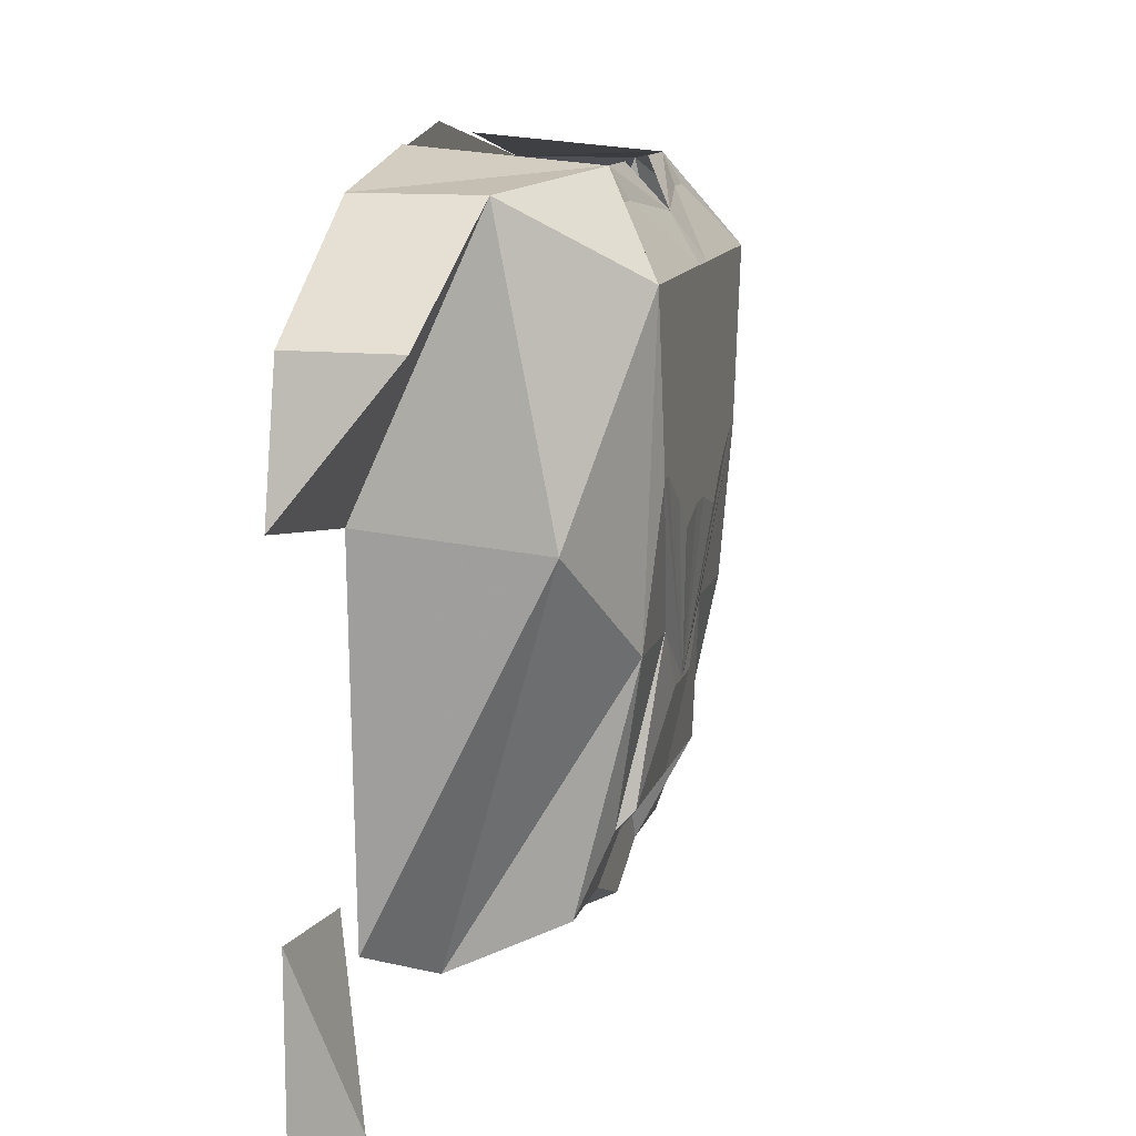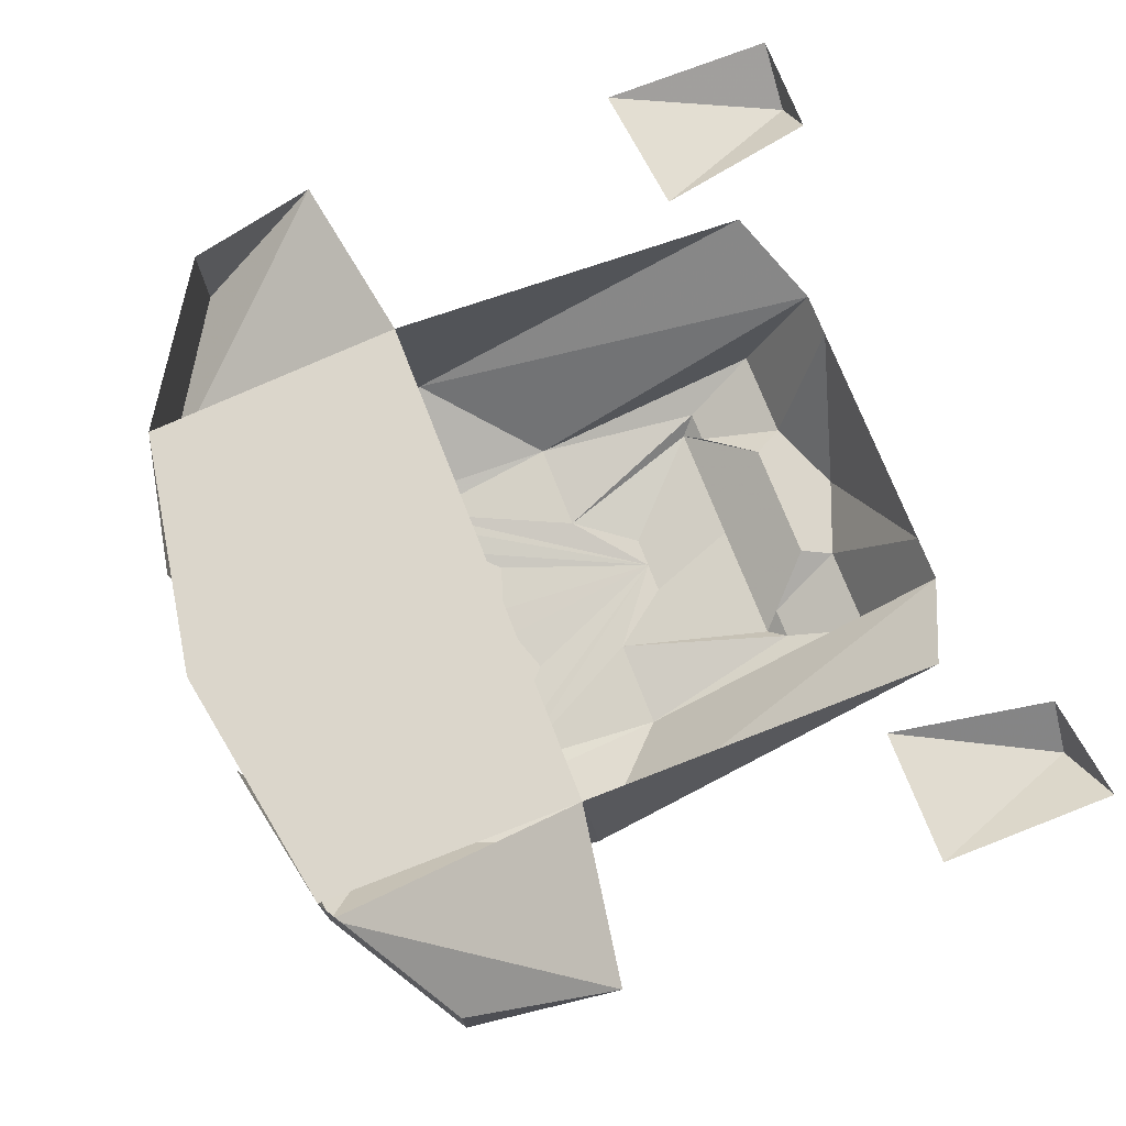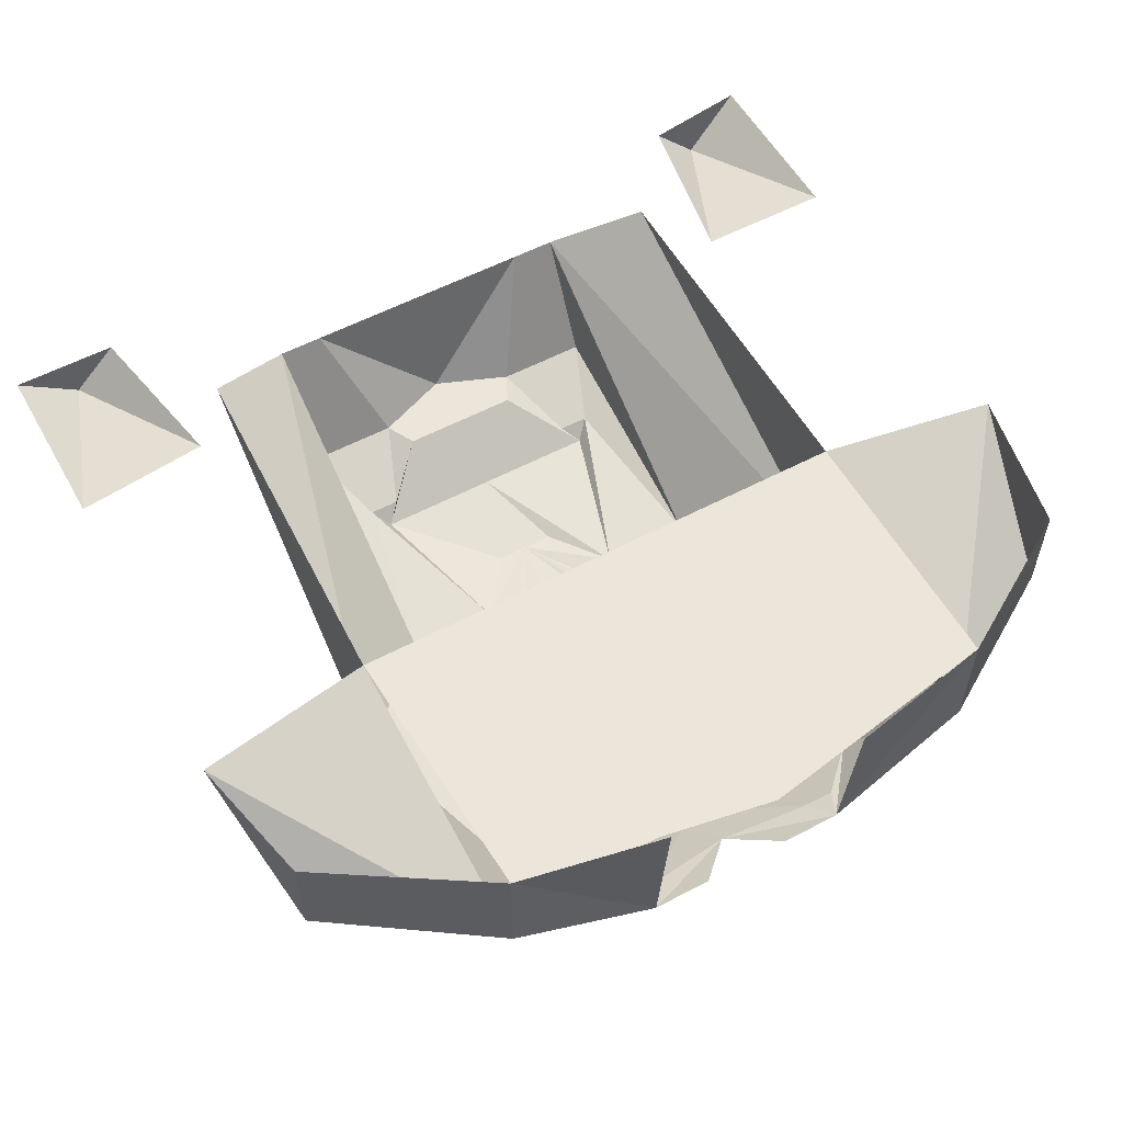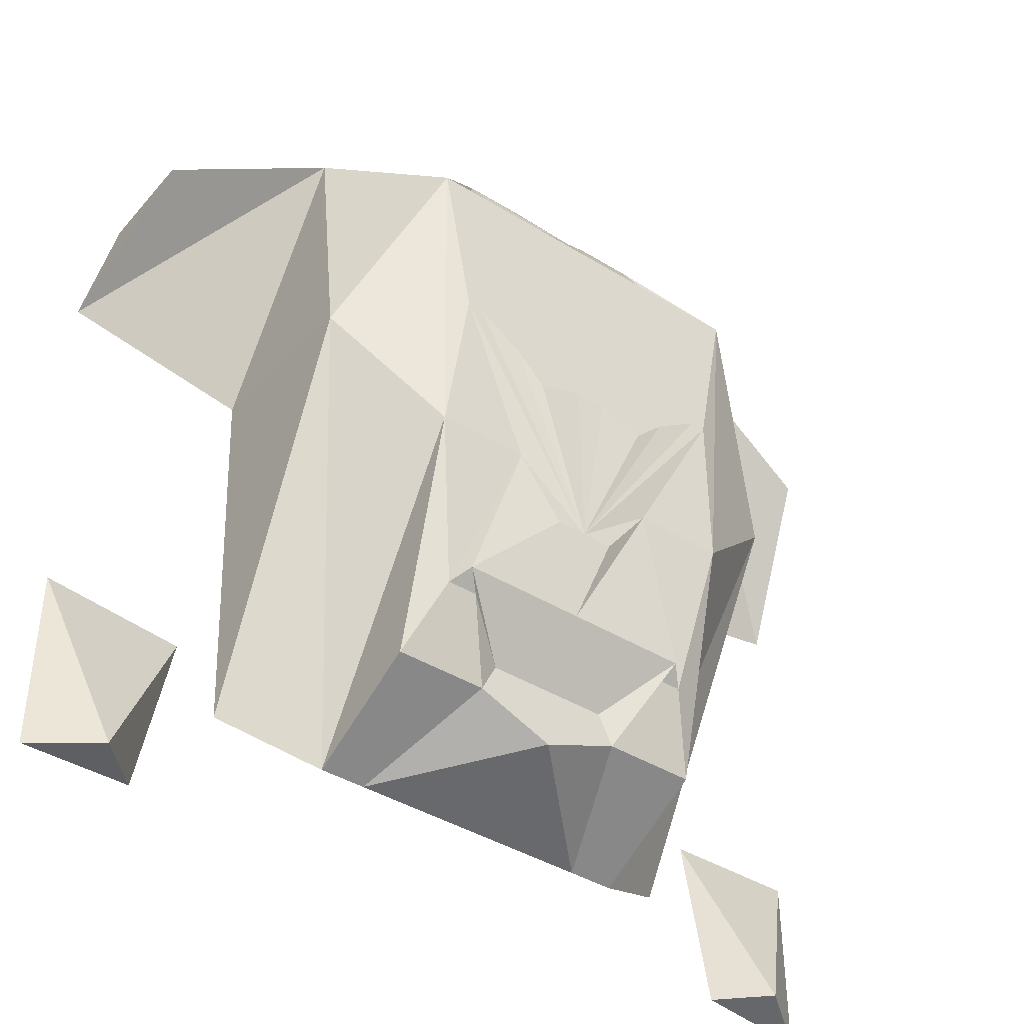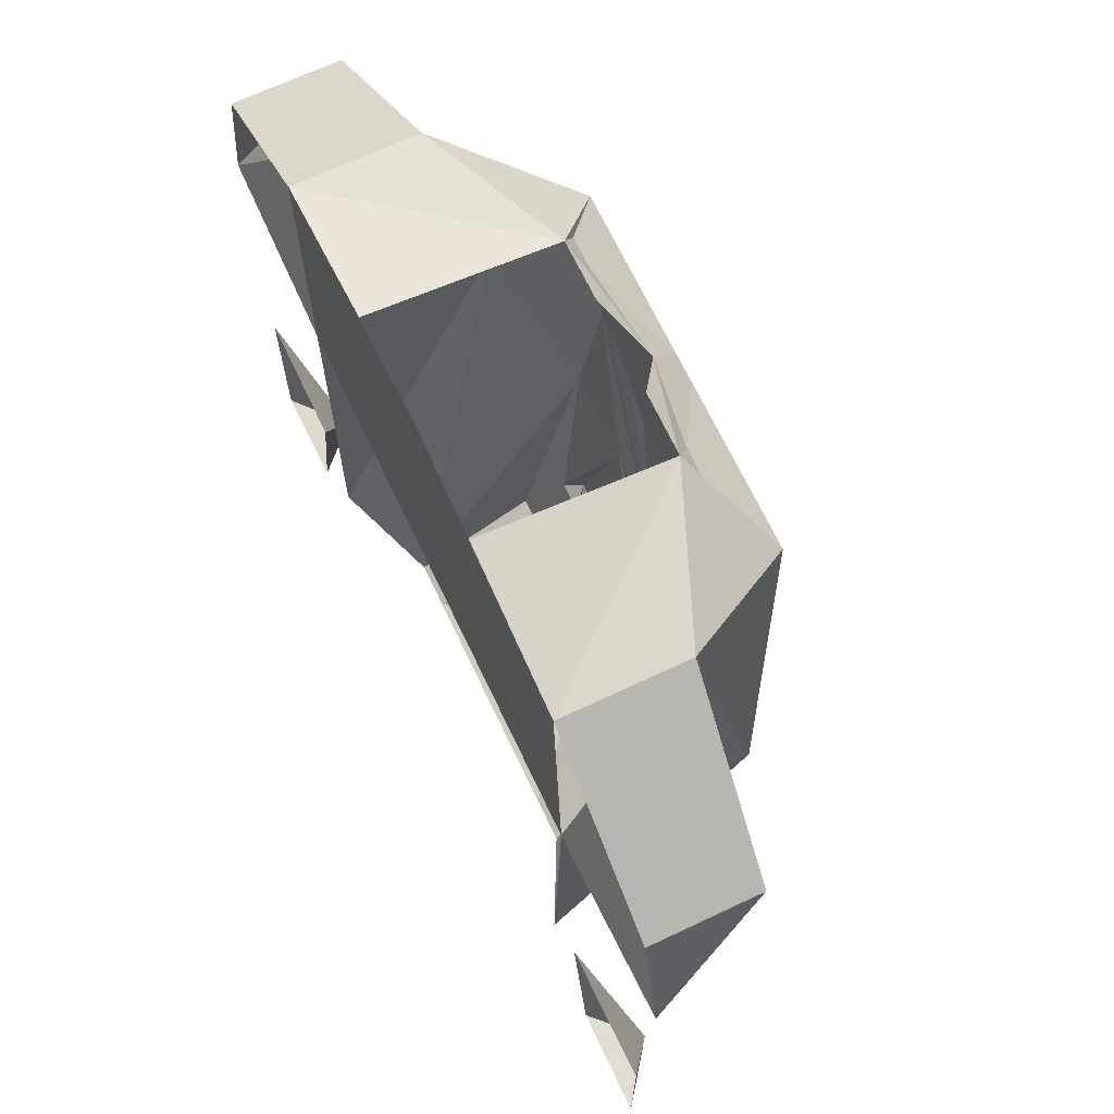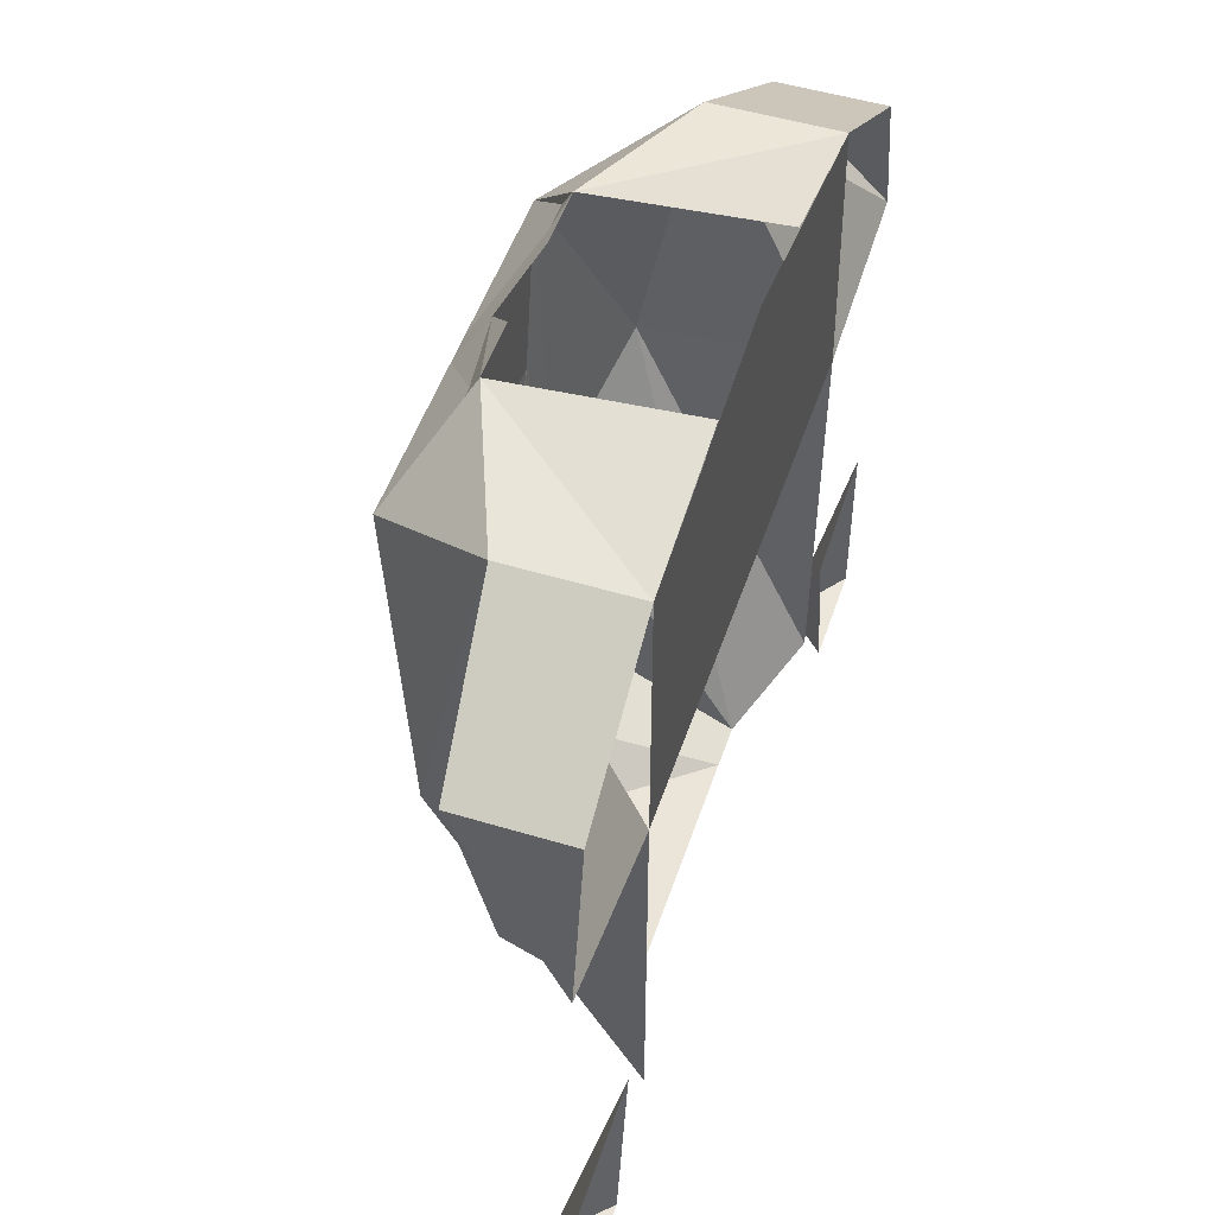
<metadata>
{"format":"obj","ext":"obj","renderer":"f3d","projection":"perspective","resolution":1024,"background":"white","views":[{"elev":12.4,"azim":-75.6,"up":"+Z"},{"elev":73.6,"azim":68.7,"up":"+Y"},{"elev":56.3,"azim":-29.0,"up":"+Y"},{"elev":-41.1,"azim":-36.9,"up":"+Z"},{"elev":68.1,"azim":-115.3,"up":"+Z"},{"elev":50.4,"azim":108.3,"up":"+Z"}]}
</metadata>
<code>
v 0.2266 0 0.07812
v 0.2109 -0.05469 0.1562
v 0.1328 -0.0625 0.2031
v 0.1328 0 0.0625
v 0.1406 -0.09375 0.05469
v 0.1328 0 -0.1328
v 0.08594 -0.02344 -0.1562
v 0.08594 -0.1172 0
v 0.08594 -0.08594 -0.125
v 0.0625 -0.02344 -0.1562
v 0.03906 -0.08594 -0.125
v 0 -0.08594 -0.1406
v -0.0625 -0.02344 -0.1562
v -0.03906 -0.08594 -0.125
v -0.08594 -0.08594 -0.125
v -0.08594 -0.02344 -0.1562
v -0.08594 -0.1172 0
v -0.1406 -0.09375 0.05469
v -0.1328 0 -0.1328
v -0.1406 0 0.0625
v -0.1328 -0.0625 0.2031
v -0.2344 0 0.07812
v -0.2188 -0.05469 0.1484
v -0.2188 0 0.1484
v -0.1328 0 0.2031
v -0.05469 -0.09375 0.2109
v -0.05469 0 0.2188
v 0.2109 0 0.1562
v 0.1328 0 0.2031
v 0.05469 -0.09375 0.2109
v 0.09375 -0.125 0.1641
v 0.07812 -0.125 0.07812
v 0.03906 -0.1172 0
v 0.07031 -0.1016 -0.08594
v 0.05469 -0.1016 -0.08594
v 0.0625 -0.1094 -0.07812
v 0.03125 -0.08594 -0.1094
v 0.02344 -0.08594 -0.1094
v -0.02344 -0.08594 -0.1094
v -0.03125 -0.08594 -0.1094
v -0.05469 -0.1016 -0.08594
v -0.07031 -0.1016 -0.08594
v -0.03906 -0.1172 0
v -0.07812 -0.125 0.07812
v -0.09375 -0.125 0.1641
v -0.0625 -0.1016 0.1953
v -0.04688 -0.1016 0.1953
v 0 -0.1094 0.1875
v -0.02344 -0.09375 0.2109
v 0.02344 -0.09375 0.2109
v 0.04688 -0.1016 0.1953
v 0.0625 -0.1016 0.1953
v 0.007812 -0.125 0.1641
v 0 -0.125 0.1484
v 0.07031 -0.125 0.07812
v 0 -0.1172 -0.03125
v 0.01562 -0.1172 -0.03125
v 0 -0.1094 -0.07812
v 0.05469 0 0.2188
v -0.007812 -0.125 0.1641
v -0.0625 -0.1094 -0.07812
v -0.01562 -0.1172 -0.03125
v -0.07031 -0.125 0.07812
v -0.04688 -0.125 0.09375
v -0.01562 -0.125 0.1016
v 0.01562 -0.125 0.1016
v 0.04688 -0.125 0.09375
v 0.05469 -0.125 0.07812
v 0.04688 -0.125 0.0625
v 0.03125 -0.125 0.04688
v 0.007812 -0.125 0.05469
v -0.007812 -0.125 0.05469
v -0.03125 -0.125 0.04688
v -0.04688 -0.125 0.0625
v -0.05469 -0.125 0.07812
v -0.02344 -0.125 0.08594
v 0 -0.125 0.07812
v 0 -0.125 0.08594
v 0.02344 -0.125 0.08594
v 0.03125 -0.125 0.0625
v 0.03906 -0.125 0.07812
v -0.03125 -0.125 0.0625
v -0.03906 -0.125 0.07812
v 0 0 0.2266
v 0.2266 0 -0.09375
v 0.1953 -0.02344 -0.1797
v 0.2266 0 -0.1875
v 0.1719 0 -0.1797
v 0.1562 0 -0.09375
v -0.1562 0 -0.1016
v -0.1953 -0.02344 -0.1875
v -0.1719 0 -0.1875
v -0.2266 0 -0.1875
v -0.2266 0 -0.09375
f 1 2 3
f 4 3 5
f 4 5 6
f 6 5 7
f 7 5 8
f 7 8 9
f 7 9 10
f 10 11 12
f 10 12 13
f 13 12 14
f 13 15 16
f 16 15 17
f 16 17 18
f 16 18 19
f 19 18 20
f 20 18 21
f 22 21 23
f 22 23 24
f 1 28 2
f 3 31 5
f 5 31 8
f 8 31 32
f 8 34 9
f 11 35 36
f 11 36 37
f 11 37 38
f 11 38 12
f 12 39 14
f 14 39 40
f 14 40 41
f 15 42 17
f 17 44 45
f 17 45 18
f 18 45 21
f 26 45 46
f 26 46 47
f 26 47 48
f 30 48 51
f 30 51 52
f 30 52 31
f 33 36 34
f 34 36 35
f 47 60 48
f 48 60 53
f 48 53 51
f 37 58 38
f 39 58 40
f 40 61 41
f 41 61 42
f 42 61 43
f 55 67 68
f 55 68 69
f 55 69 56
f 56 70 71
f 56 72 73
f 56 74 63
f 63 74 75
f 63 75 64
f 29 84 20
f 29 20 4
f 84 25 20
f 85 86 87
f 87 86 88
f 92 91 93
f 93 91 94
f 1 3 4
f 10 9 11
f 13 14 15
f 20 21 22
f 3 30 31
f 8 33 34
f 12 38 39
f 17 42 43
f 21 45 26
f 26 48 49
f 30 50 48
f 31 53 32
f 60 45 44
f 58 37 36
f 40 58 61
f 54 63 64
f 54 64 65
f 54 65 66
f 54 66 67
f 54 67 55
f 56 69 70
f 56 71 72
f 56 73 74
f 88 86 89
f 89 86 85
f 90 91 92
f 94 91 90
f 24 23 21
f 24 21 25
f 25 21 26
f 25 26 27
f 2 28 3
f 3 28 29
f 3 29 30
f 32 56 33
f 33 56 57
f 29 59 30
f 60 44 54
f 43 62 56
f 43 56 44
f 44 56 63
f 44 63 54
f 62 58 56
f 56 58 57
f 8 32 33
f 9 34 11
f 11 34 35
f 14 41 15
f 15 41 42
f 17 43 44
f 31 52 51
f 31 51 53
f 33 57 58
f 33 58 36
f 47 46 45
f 47 45 60
f 38 58 39
f 43 61 62
f 65 78 66
f 62 61 58
f 79 77 71
f 79 71 80
f 79 80 81
f 72 71 77
f 72 77 76
f 72 76 82
f 76 83 82
f 32 53 54
f 32 54 55
f 32 55 56
f 60 54 53
f 64 75 65
f 66 68 67
f 65 75 76
f 65 77 78
f 66 77 79
f 66 79 68
f 79 81 68
f 69 80 70
f 73 82 74
f 75 83 76
f 65 76 77
f 66 78 77
f 68 81 69
f 69 81 80
f 70 80 71
f 72 82 73
f 74 82 83
f 74 83 75

</code>
